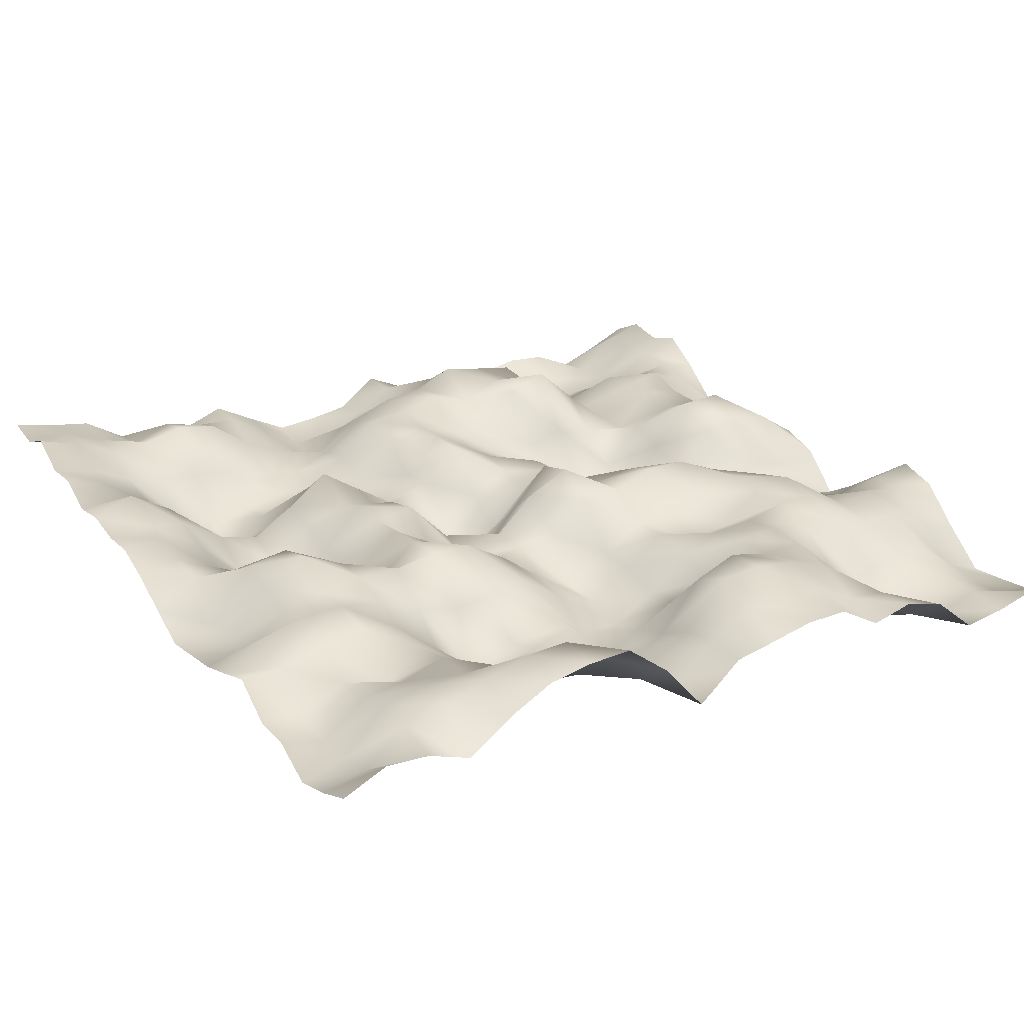
<metadata>
{"format":"obj","ext":"obj","renderer":"f3d","projection":"perspective","resolution":1024,"background":"white","views":[{"elev":23.6,"azim":59.1,"up":"+Y"}]}
</metadata>
<code>
o TerrainMesh
v -5 0.2198 -5
v -4.5 0.4461 -5
v -4 0.3651 -5
v -3.5 0.5124 -5
v -3 0.2119 -5
v -2.5 -0.1626 -5
v -2 -0.2988 -5
v -1.5 -0.2083 -5
v -1 -0.1689 -5
v -0.5 -0.04019 -5
v 0 -0.1813 -5
v 0.5 -0.6391 -5
v 1 -0.5818 -5
v 1.5 -0.1982 -5
v 2 0.3274 -5
v 2.5 0.205 -5
v 3 -0.2397 -5
v 3.5 -0.6325 -5
v 4 -0.5868 -5
v 4.5 -0.5213 -5
v 5 -0.1669 -5
v -5 -0.00774 -4.5
v -4.5 0.2862 -4.5
v -4 0.3097 -4.5
v -3.5 0.3617 -4.5
v -3 0.3158 -4.5
v -2.5 0.2334 -4.5
v -2 -0.2682 -4.5
v -1.5 -0.1005 -4.5
v -1 0.1766 -4.5
v -0.5 0.2822 -4.5
v 0 -0.2714 -4.5
v 0.5 -0.5378 -4.5
v 1 -0.3527 -4.5
v 1.5 -0.07321 -4.5
v 2 0.2332 -4.5
v 2.5 0.2228 -4.5
v 3 -0.05761 -4.5
v 3.5 -0.4576 -4.5
v 4 -0.4849 -4.5
v 4.5 -0.4524 -4.5
v 5 -0.2124 -4.5
v -5 -0.2017 -4
v -4.5 -0.1408 -4
v -4 -0.1031 -4
v -3.5 -0.07185 -4
v -3 0.2273 -4
v -2.5 0.4259 -4
v -2 0.2987 -4
v -1.5 0.2924 -4
v -1 0.553 -4
v -0.5 0.3107 -4
v 0 -0.2079 -4
v 0.5 -0.5536 -4
v 1 -0.6395 -4
v 1.5 -0.2831 -4
v 2 0.07762 -4
v 2.5 0.3405 -4
v 3 0.1969 -4
v 3.5 -0.04862 -4
v 4 -0.2791 -4
v 4.5 -0.3049 -4
v 5 -0.3534 -4
v -5 0.01291 -3.5
v -4.5 -0.2179 -3.5
v -4 -0.2725 -3.5
v -3.5 -0.03238 -3.5
v -3 0.2897 -3.5
v -2.5 0.3044 -3.5
v -2 0.3363 -3.5
v -1.5 0.2671 -3.5
v -1 0.5189 -3.5
v -0.5 0.2688 -3.5
v 0 -0.4118 -3.5
v 0.5 -0.6272 -3.5
v 1 -0.3758 -3.5
v 1.5 0.07036 -3.5
v 2 0.1706 -3.5
v 2.5 0.2536 -3.5
v 3 0.2034 -3.5
v 3.5 -0.1604 -3.5
v 4 -0.4472 -3.5
v 4.5 -0.4697 -3.5
v 5 -0.4317 -3.5
v -5 0.04419 -3
v -4.5 -0.3086 -3
v -4 -0.4241 -3
v -3.5 -0.1953 -3
v -3 -0.1053 -3
v -2.5 -0.1115 -3
v -2 -0.0934 -3
v -1.5 0.08957 -3
v -1 -0.03322 -3
v -0.5 -0.2189 -3
v 0 -0.4939 -3
v 0.5 -0.3268 -3
v 1 0.0541 -3
v 1.5 0.4185 -3
v 2 0.5509 -3
v 2.5 0.4702 -3
v 3 0.3005 -3
v 3.5 -0.2884 -3
v 4 -0.6039 -3
v 4.5 -0.3648 -3
v 5 -0.02305 -3
v -5 -0.05171 -2.5
v -4.5 -0.1442 -2.5
v -4 0.02841 -2.5
v -3.5 0.1216 -2.5
v -3 0.1228 -2.5
v -2.5 0.3249 -2.5
v -2 -0.03481 -2.5
v -1.5 -0.4019 -2.5
v -1 -0.7236 -2.5
v -0.5 -0.4548 -2.5
v 0 -0.1669 -2.5
v 0.5 0.2432 -2.5
v 1 0.424 -2.5
v 1.5 0.5069 -2.5
v 2 0.4702 -2.5
v 2.5 0.4827 -2.5
v 3 0.3365 -2.5
v 3.5 0.02509 -2.5
v 4 -0.1442 -2.5
v 4.5 0.05653 -2.5
v 5 0.1113 -2.5
v -5 -0.456 -2
v -4.5 -0.4105 -2
v -4 0.1896 -2
v -3.5 0.57 -2
v -3 0.4807 -2
v -2.5 0.7744 -2
v -2 0.08711 -2
v -1.5 -0.6046 -2
v -1 -0.5779 -2
v -0.5 -0.2823 -2
v 0 0.05037 -2
v 0.5 0.4209 -2
v 1 0.6357 -2
v 1.5 0.3257 -2
v 2 0.0978 -2
v 2.5 0.3632 -2
v 3 0.4414 -2
v 3.5 0.4349 -2
v 4 0.3423 -2
v 4.5 0.1053 -2
v 5 -0.01868 -2
v -5 -0.6368 -1.5
v -4.5 -0.242 -1.5
v -4 0.3361 -1.5
v -3.5 0.6449 -1.5
v -3 0.6121 -1.5
v -2.5 0.602 -1.5
v -2 -0.05756 -1.5
v -1.5 -0.4382 -1.5
v -1 -0.3492 -1.5
v -0.5 -0.178 -1.5
v 0 -0.0005969 -1.5
v 0.5 0.4614 -1.5
v 1 0.6419 -1.5
v 1.5 0.28 -1.5
v 2 0.01369 -1.5
v 2.5 0.3048 -1.5
v 3 0.3996 -1.5
v 3.5 0.3986 -1.5
v 4 0.4971 -1.5
v 4.5 0.3569 -1.5
v 5 0.2627 -1.5
v -5 -0.2233 -1
v -4.5 0.07616 -1
v -4 0.4286 -1
v -3.5 0.7291 -1
v -3 0.4204 -1
v -2.5 0.1575 -1
v -2 -0.09861 -1
v -1.5 -0.1152 -1
v -1 0.1555 -1
v -0.5 0.1985 -1
v 0 0.2468 -1
v 0.5 0.3826 -1
v 1 0.4572 -1
v 1.5 0.1741 -1
v 2 0.2019 -1
v 2.5 0.1129 -1
v 3 -0.01858 -1
v 3.5 0.5159 -1
v 4 0.5609 -1
v 4.5 0.2578 -1
v 5 0.2495 -1
v -5 0.2081 -0.5
v -4.5 0.2086 -0.5
v -4 0.1363 -0.5
v -3.5 0.5117 -0.5
v -3 0.5549 -0.5
v -2.5 0.1857 -0.5
v -2 0.1 -0.5
v -1.5 0.164 -0.5
v -1 0.1113 -0.5
v -0.5 0.0243 -0.5
v 0 0.5353 -0.5
v 0.5 0.6641 -0.5
v 1 0.407 -0.5
v 1.5 -0.1277 -0.5
v 2 -0.1372 -0.5
v 2.5 -0.2885 -0.5
v 3 -0.1878 -0.5
v 3.5 0.3152 -0.5
v 4 0.5169 -0.5
v 4.5 0.3464 -0.5
v 5 0.1399 -0.5
v -5 -0.1576 0
v -4.5 -0.09436 0
v -4 0.02286 0
v -3.5 0.4422 0
v -3 0.4332 0
v -2.5 0.3512 0
v -2 0.3581 0
v -1.5 0.3745 0
v -1 -0.1414 0
v -0.5 -0.4396 0
v 0 0 0
v 0.5 0.42 0
v 1 0.0566 0
v 1.5 -0.4927 0
v 2 -0.4911 0
v 2.5 -0.5914 0
v 3 -0.4496 0
v 3.5 -0.2886 0
v 4 -0.05066 0
v 4.5 0.04133 0
v 5 0.03622 0
v -5 -0.2403 0.5
v -4.5 -0.3816 0.5
v -4 -0.04167 0.5
v -3.5 0.1874 0.5
v -3 0.3734 0.5
v -2.5 0.2807 0.5
v -2 -0.08566 0.5
v -1.5 -0.02094 0.5
v -1 -0.436 0.5
v -0.5 -0.7406 0.5
v 0 -0.5798 0.5
v 0.5 -0.0243 0.5
v 1 -0.00812 0.5
v 1.5 -0.2228 0.5
v 2 -0.2954 0.5
v 2.5 -0.5661 0.5
v 3 -0.6785 0.5
v 3.5 -0.5597 0.5
v 4 -0.3072 0.5
v 4.5 -0.3586 0.5
v 5 -0.3973 0.5
v -5 -0.2913 1
v -4.5 -0.3831 1
v -4 -0.4955 1
v -3.5 -0.1619 1
v -3 -0.06492 1
v -2.5 -0.2116 1
v -2 -0.4566 1
v -1.5 -0.2196 1
v -1 -0.3076 1
v -0.5 -0.259 1
v 0 -0.1244 1
v 0.5 -0.2599 1
v 1 -0.1555 1
v 1.5 0.1453 1
v 2 0.03712 1
v 2.5 -0.07642 1
v 3 -0.1478 1
v 3.5 -0.4684 1
v 4 -0.2953 1
v 4.5 -0.1665 1
v 5 0.1723 1
v -5 -0.0482 1.5
v -4.5 -0.07248 1.5
v -4 -0.2307 1.5
v -3.5 -0.3639 1.5
v -3 -0.4088 1.5
v -2.5 -0.2869 1.5
v -2 0.01524 1.5
v -1.5 0.09264 1.5
v -1 0.01902 1.5
v -0.5 0.2734 1.5
v 0 0.3845 1.5
v 0.5 0.01084 1.5
v 1 0.1983 1.5
v 1.5 0.4382 1.5
v 2 -0.04406 1.5
v 2.5 -0.4527 1.5
v 3 -0.3218 1.5
v 3.5 -0.3963 1.5
v 4 -0.1992 1.5
v 4.5 0.246 1.5
v 5 0.5531 1.5
v -5 0.2083 2
v -4.5 0.2024 2
v -4 -0.000287 2
v -3.5 -0.2132 2
v -3 -0.4309 2
v -2.5 -0.5043 2
v -2 0.05013 2
v -1.5 0.4203 2
v -1 0.1757 2
v -0.5 0.326 2
v 0 0.3312 2
v 0.5 0.3635 2
v 1 0.4211 2
v 1.5 0.4626 2
v 2 -0.08711 2
v 2.5 -0.7538 2
v 3 -0.4751 2
v 3.5 -0.4388 2
v 4 -0.05674 2
v 4.5 0.5677 2
v 5 0.5271 2
v -5 0.0231 2.5
v -4.5 0.2184 2.5
v -4 0.3641 2.5
v -3.5 -0.1342 2.5
v -3 -0.526 2.5
v -2.5 -0.4536 2.5
v -2 -0.3844 2.5
v -1.5 0.06568 2.5
v -1 -0.03665 2.5
v -0.5 -0.1935 2.5
v 0 -0.1461 2.5
v 0.5 -0.05516 2.5
v 1 0.01447 2.5
v 1.5 0.3686 2.5
v 2 0.05728 2.5
v 2.5 -0.3249 2.5
v 3 -0.2018 2.5
v 3.5 -0.1292 2.5
v 4 0.1767 2.5
v 4.5 0.5427 2.5
v 5 0.4316 2.5
v -5 -0.00621 3
v -4.5 0.3306 3
v -4 0.4427 3
v -3.5 -0.09741 3
v -3 -0.6391 3
v -2.5 -0.8037 3
v -2 -0.5857 3
v -1.5 -0.265 3
v -1 -0.4451 3
v -0.5 -0.4466 3
v 0 -0.2834 3
v 0.5 0.1485 3
v 1 0.3555 3
v 1.5 0.3771 3
v 2 0.2601 3
v 2.5 0.1223 3
v 3 0.1053 3
v 3.5 0.202 3
v 4 0.224 3
v 4.5 0.3791 3
v 5 0.165 3
v -5 0.0767 3.5
v -4.5 0.1343 3.5
v -4 0.3287 3.5
v -3.5 -0.03503 3.5
v -3 -0.4104 3.5
v -2.5 -0.6148 3.5
v -2 -0.4402 3.5
v -1.5 -0.1476 3.5
v -1 -0.4139 3.5
v -0.5 -0.4487 3.5
v 0 -0.2128 3.5
v 0.5 0.451 3.5
v 1 0.5715 3.5
v 1.5 0.2975 3.5
v 2 0.3246 3.5
v 2.5 0.2751 3.5
v 3 -0.2596 3.5
v 3.5 0.03238 3.5
v 4 0.2189 3.5
v 4.5 0.2081 3.5
v 5 -0.19 3.5
v -5 0.3738 4
v -4.5 0.2908 4
v -4 0.2701 4
v -3.5 0.06551 4
v -3 -0.007298 4
v -2.5 0.03143 4
v -2 0.1794 4
v -1.5 0.1575 4
v -1 0.04333 4
v -0.5 -0.09673 4
v 0 0.1 4
v 0.5 0.3492 4
v 1 0.2901 4
v 1.5 0.1853 4
v 2 0.3114 4
v 2.5 0.1497 4
v 3 -0.0776 4
v 3.5 -0.03406 4
v 4 0.1031 4
v 4.5 0.1048 4
v 5 -0.01447 4
v -5 0.4467 4.5
v -4.5 0.4848 4.5
v -4 0.5037 4.5
v -3.5 0.2936 4.5
v -3 0.2896 4.5
v -2.5 0.2251 4.5
v -2 0.4711 4.5
v -1.5 0.242 4.5
v -1 0.2469 4.5
v -0.5 0.1614 4.5
v 0 0.1166 4.5
v 0.5 -0.2938 4.5
v 1 -0.2828 4.5
v 1.5 -0.2177 4.5
v 2 0.1806 4.5
v 2.5 0.01791 4.5
v 3 -0.3143 4.5
v 3.5 -0.4373 4.5
v 4 -0.4086 4.5
v 4.5 -0.2862 4.5
v 5 0.01183 4.5
v -5 0.5507 5
v -4.5 0.4675 5
v -4 0.6487 5
v -3.5 0.3996 5
v -3 0.4285 5
v -2.5 0.2059 5
v -2 0.2777 5
v -1.5 0.1907 5
v -1 0.216 5
v -0.5 0.0386 5
v 0 -0.196 5
v 0.5 -0.4257 5
v 1 -0.3547 5
v 1.5 -0.2854 5
v 2 -0.1426 5
v 2.5 0.007769 5
v 3 -0.305 5
v 3.5 -0.311 5
v 4 -0.5422 5
v 4.5 -0.4111 5
v 5 -0.2198 5
f 1 2 22
f 2 23 22
f 2 3 23
f 3 24 23
f 3 4 24
f 4 25 24
f 4 5 25
f 5 26 25
f 5 6 26
f 6 27 26
f 6 7 27
f 7 28 27
f 7 8 28
f 8 29 28
f 8 9 29
f 9 30 29
f 9 10 30
f 10 31 30
f 10 11 31
f 11 32 31
f 11 12 32
f 12 33 32
f 12 13 33
f 13 34 33
f 13 14 34
f 14 35 34
f 14 15 35
f 15 36 35
f 15 16 36
f 16 37 36
f 16 17 37
f 17 38 37
f 17 18 38
f 18 39 38
f 18 19 39
f 19 40 39
f 19 20 40
f 20 41 40
f 20 21 41
f 21 42 41
f 22 23 43
f 23 44 43
f 23 24 44
f 24 45 44
f 24 25 45
f 25 46 45
f 25 26 46
f 26 47 46
f 26 27 47
f 27 48 47
f 27 28 48
f 28 49 48
f 28 29 49
f 29 50 49
f 29 30 50
f 30 51 50
f 30 31 51
f 31 52 51
f 31 32 52
f 32 53 52
f 32 33 53
f 33 54 53
f 33 34 54
f 34 55 54
f 34 35 55
f 35 56 55
f 35 36 56
f 36 57 56
f 36 37 57
f 37 58 57
f 37 38 58
f 38 59 58
f 38 39 59
f 39 60 59
f 39 40 60
f 40 61 60
f 40 41 61
f 41 62 61
f 41 42 62
f 42 63 62
f 43 44 64
f 44 65 64
f 44 45 65
f 45 66 65
f 45 46 66
f 46 67 66
f 46 47 67
f 47 68 67
f 47 48 68
f 48 69 68
f 48 49 69
f 49 70 69
f 49 50 70
f 50 71 70
f 50 51 71
f 51 72 71
f 51 52 72
f 52 73 72
f 52 53 73
f 53 74 73
f 53 54 74
f 54 75 74
f 54 55 75
f 55 76 75
f 55 56 76
f 56 77 76
f 56 57 77
f 57 78 77
f 57 58 78
f 58 79 78
f 58 59 79
f 59 80 79
f 59 60 80
f 60 81 80
f 60 61 81
f 61 82 81
f 61 62 82
f 62 83 82
f 62 63 83
f 63 84 83
f 64 65 85
f 65 86 85
f 65 66 86
f 66 87 86
f 66 67 87
f 67 88 87
f 67 68 88
f 68 89 88
f 68 69 89
f 69 90 89
f 69 70 90
f 70 91 90
f 70 71 91
f 71 92 91
f 71 72 92
f 72 93 92
f 72 73 93
f 73 94 93
f 73 74 94
f 74 95 94
f 74 75 95
f 75 96 95
f 75 76 96
f 76 97 96
f 76 77 97
f 77 98 97
f 77 78 98
f 78 99 98
f 78 79 99
f 79 100 99
f 79 80 100
f 80 101 100
f 80 81 101
f 81 102 101
f 81 82 102
f 82 103 102
f 82 83 103
f 83 104 103
f 83 84 104
f 84 105 104
f 85 86 106
f 86 107 106
f 86 87 107
f 87 108 107
f 87 88 108
f 88 109 108
f 88 89 109
f 89 110 109
f 89 90 110
f 90 111 110
f 90 91 111
f 91 112 111
f 91 92 112
f 92 113 112
f 92 93 113
f 93 114 113
f 93 94 114
f 94 115 114
f 94 95 115
f 95 116 115
f 95 96 116
f 96 117 116
f 96 97 117
f 97 118 117
f 97 98 118
f 98 119 118
f 98 99 119
f 99 120 119
f 99 100 120
f 100 121 120
f 100 101 121
f 101 122 121
f 101 102 122
f 102 123 122
f 102 103 123
f 103 124 123
f 103 104 124
f 104 125 124
f 104 105 125
f 105 126 125
f 106 107 127
f 107 128 127
f 107 108 128
f 108 129 128
f 108 109 129
f 109 130 129
f 109 110 130
f 110 131 130
f 110 111 131
f 111 132 131
f 111 112 132
f 112 133 132
f 112 113 133
f 113 134 133
f 113 114 134
f 114 135 134
f 114 115 135
f 115 136 135
f 115 116 136
f 116 137 136
f 116 117 137
f 117 138 137
f 117 118 138
f 118 139 138
f 118 119 139
f 119 140 139
f 119 120 140
f 120 141 140
f 120 121 141
f 121 142 141
f 121 122 142
f 122 143 142
f 122 123 143
f 123 144 143
f 123 124 144
f 124 145 144
f 124 125 145
f 125 146 145
f 125 126 146
f 126 147 146
f 127 128 148
f 128 149 148
f 128 129 149
f 129 150 149
f 129 130 150
f 130 151 150
f 130 131 151
f 131 152 151
f 131 132 152
f 132 153 152
f 132 133 153
f 133 154 153
f 133 134 154
f 134 155 154
f 134 135 155
f 135 156 155
f 135 136 156
f 136 157 156
f 136 137 157
f 137 158 157
f 137 138 158
f 138 159 158
f 138 139 159
f 139 160 159
f 139 140 160
f 140 161 160
f 140 141 161
f 141 162 161
f 141 142 162
f 142 163 162
f 142 143 163
f 143 164 163
f 143 144 164
f 144 165 164
f 144 145 165
f 145 166 165
f 145 146 166
f 146 167 166
f 146 147 167
f 147 168 167
f 148 149 169
f 149 170 169
f 149 150 170
f 150 171 170
f 150 151 171
f 151 172 171
f 151 152 172
f 152 173 172
f 152 153 173
f 153 174 173
f 153 154 174
f 154 175 174
f 154 155 175
f 155 176 175
f 155 156 176
f 156 177 176
f 156 157 177
f 157 178 177
f 157 158 178
f 158 179 178
f 158 159 179
f 159 180 179
f 159 160 180
f 160 181 180
f 160 161 181
f 161 182 181
f 161 162 182
f 162 183 182
f 162 163 183
f 163 184 183
f 163 164 184
f 164 185 184
f 164 165 185
f 165 186 185
f 165 166 186
f 166 187 186
f 166 167 187
f 167 188 187
f 167 168 188
f 168 189 188
f 169 170 190
f 170 191 190
f 170 171 191
f 171 192 191
f 171 172 192
f 172 193 192
f 172 173 193
f 173 194 193
f 173 174 194
f 174 195 194
f 174 175 195
f 175 196 195
f 175 176 196
f 176 197 196
f 176 177 197
f 177 198 197
f 177 178 198
f 178 199 198
f 178 179 199
f 179 200 199
f 179 180 200
f 180 201 200
f 180 181 201
f 181 202 201
f 181 182 202
f 182 203 202
f 182 183 203
f 183 204 203
f 183 184 204
f 184 205 204
f 184 185 205
f 185 206 205
f 185 186 206
f 186 207 206
f 186 187 207
f 187 208 207
f 187 188 208
f 188 209 208
f 188 189 209
f 189 210 209
f 190 191 211
f 191 212 211
f 191 192 212
f 192 213 212
f 192 193 213
f 193 214 213
f 193 194 214
f 194 215 214
f 194 195 215
f 195 216 215
f 195 196 216
f 196 217 216
f 196 197 217
f 197 218 217
f 197 198 218
f 198 219 218
f 198 199 219
f 199 220 219
f 199 200 220
f 200 221 220
f 200 201 221
f 201 222 221
f 201 202 222
f 202 223 222
f 202 203 223
f 203 224 223
f 203 204 224
f 204 225 224
f 204 205 225
f 205 226 225
f 205 206 226
f 206 227 226
f 206 207 227
f 207 228 227
f 207 208 228
f 208 229 228
f 208 209 229
f 209 230 229
f 209 210 230
f 210 231 230
f 211 212 232
f 212 233 232
f 212 213 233
f 213 234 233
f 213 214 234
f 214 235 234
f 214 215 235
f 215 236 235
f 215 216 236
f 216 237 236
f 216 217 237
f 217 238 237
f 217 218 238
f 218 239 238
f 218 219 239
f 219 240 239
f 219 220 240
f 220 241 240
f 220 221 241
f 221 242 241
f 221 222 242
f 222 243 242
f 222 223 243
f 223 244 243
f 223 224 244
f 224 245 244
f 224 225 245
f 225 246 245
f 225 226 246
f 226 247 246
f 226 227 247
f 227 248 247
f 227 228 248
f 228 249 248
f 228 229 249
f 229 250 249
f 229 230 250
f 230 251 250
f 230 231 251
f 231 252 251
f 232 233 253
f 233 254 253
f 233 234 254
f 234 255 254
f 234 235 255
f 235 256 255
f 235 236 256
f 236 257 256
f 236 237 257
f 237 258 257
f 237 238 258
f 238 259 258
f 238 239 259
f 239 260 259
f 239 240 260
f 240 261 260
f 240 241 261
f 241 262 261
f 241 242 262
f 242 263 262
f 242 243 263
f 243 264 263
f 243 244 264
f 244 265 264
f 244 245 265
f 245 266 265
f 245 246 266
f 246 267 266
f 246 247 267
f 247 268 267
f 247 248 268
f 248 269 268
f 248 249 269
f 249 270 269
f 249 250 270
f 250 271 270
f 250 251 271
f 251 272 271
f 251 252 272
f 252 273 272
f 253 254 274
f 254 275 274
f 254 255 275
f 255 276 275
f 255 256 276
f 256 277 276
f 256 257 277
f 257 278 277
f 257 258 278
f 258 279 278
f 258 259 279
f 259 280 279
f 259 260 280
f 260 281 280
f 260 261 281
f 261 282 281
f 261 262 282
f 262 283 282
f 262 263 283
f 263 284 283
f 263 264 284
f 264 285 284
f 264 265 285
f 265 286 285
f 265 266 286
f 266 287 286
f 266 267 287
f 267 288 287
f 267 268 288
f 268 289 288
f 268 269 289
f 269 290 289
f 269 270 290
f 270 291 290
f 270 271 291
f 271 292 291
f 271 272 292
f 272 293 292
f 272 273 293
f 273 294 293
f 274 275 295
f 275 296 295
f 275 276 296
f 276 297 296
f 276 277 297
f 277 298 297
f 277 278 298
f 278 299 298
f 278 279 299
f 279 300 299
f 279 280 300
f 280 301 300
f 280 281 301
f 281 302 301
f 281 282 302
f 282 303 302
f 282 283 303
f 283 304 303
f 283 284 304
f 284 305 304
f 284 285 305
f 285 306 305
f 285 286 306
f 286 307 306
f 286 287 307
f 287 308 307
f 287 288 308
f 288 309 308
f 288 289 309
f 289 310 309
f 289 290 310
f 290 311 310
f 290 291 311
f 291 312 311
f 291 292 312
f 292 313 312
f 292 293 313
f 293 314 313
f 293 294 314
f 294 315 314
f 295 296 316
f 296 317 316
f 296 297 317
f 297 318 317
f 297 298 318
f 298 319 318
f 298 299 319
f 299 320 319
f 299 300 320
f 300 321 320
f 300 301 321
f 301 322 321
f 301 302 322
f 302 323 322
f 302 303 323
f 303 324 323
f 303 304 324
f 304 325 324
f 304 305 325
f 305 326 325
f 305 306 326
f 306 327 326
f 306 307 327
f 307 328 327
f 307 308 328
f 308 329 328
f 308 309 329
f 309 330 329
f 309 310 330
f 310 331 330
f 310 311 331
f 311 332 331
f 311 312 332
f 312 333 332
f 312 313 333
f 313 334 333
f 313 314 334
f 314 335 334
f 314 315 335
f 315 336 335
f 316 317 337
f 317 338 337
f 317 318 338
f 318 339 338
f 318 319 339
f 319 340 339
f 319 320 340
f 320 341 340
f 320 321 341
f 321 342 341
f 321 322 342
f 322 343 342
f 322 323 343
f 323 344 343
f 323 324 344
f 324 345 344
f 324 325 345
f 325 346 345
f 325 326 346
f 326 347 346
f 326 327 347
f 327 348 347
f 327 328 348
f 328 349 348
f 328 329 349
f 329 350 349
f 329 330 350
f 330 351 350
f 330 331 351
f 331 352 351
f 331 332 352
f 332 353 352
f 332 333 353
f 333 354 353
f 333 334 354
f 334 355 354
f 334 335 355
f 335 356 355
f 335 336 356
f 336 357 356
f 337 338 358
f 338 359 358
f 338 339 359
f 339 360 359
f 339 340 360
f 340 361 360
f 340 341 361
f 341 362 361
f 341 342 362
f 342 363 362
f 342 343 363
f 343 364 363
f 343 344 364
f 344 365 364
f 344 345 365
f 345 366 365
f 345 346 366
f 346 367 366
f 346 347 367
f 347 368 367
f 347 348 368
f 348 369 368
f 348 349 369
f 349 370 369
f 349 350 370
f 350 371 370
f 350 351 371
f 351 372 371
f 351 352 372
f 352 373 372
f 352 353 373
f 353 374 373
f 353 354 374
f 354 375 374
f 354 355 375
f 355 376 375
f 355 356 376
f 356 377 376
f 356 357 377
f 357 378 377
f 358 359 379
f 359 380 379
f 359 360 380
f 360 381 380
f 360 361 381
f 361 382 381
f 361 362 382
f 362 383 382
f 362 363 383
f 363 384 383
f 363 364 384
f 364 385 384
f 364 365 385
f 365 386 385
f 365 366 386
f 366 387 386
f 366 367 387
f 367 388 387
f 367 368 388
f 368 389 388
f 368 369 389
f 369 390 389
f 369 370 390
f 370 391 390
f 370 371 391
f 371 392 391
f 371 372 392
f 372 393 392
f 372 373 393
f 373 394 393
f 373 374 394
f 374 395 394
f 374 375 395
f 375 396 395
f 375 376 396
f 376 397 396
f 376 377 397
f 377 398 397
f 377 378 398
f 378 399 398
f 379 380 400
f 380 401 400
f 380 381 401
f 381 402 401
f 381 382 402
f 382 403 402
f 382 383 403
f 383 404 403
f 383 384 404
f 384 405 404
f 384 385 405
f 385 406 405
f 385 386 406
f 386 407 406
f 386 387 407
f 387 408 407
f 387 388 408
f 388 409 408
f 388 389 409
f 389 410 409
f 389 390 410
f 390 411 410
f 390 391 411
f 391 412 411
f 391 392 412
f 392 413 412
f 392 393 413
f 393 414 413
f 393 394 414
f 394 415 414
f 394 395 415
f 395 416 415
f 395 396 416
f 396 417 416
f 396 397 417
f 397 418 417
f 397 398 418
f 398 419 418
f 398 399 419
f 399 420 419
f 400 401 421
f 401 422 421
f 401 402 422
f 402 423 422
f 402 403 423
f 403 424 423
f 403 404 424
f 404 425 424
f 404 405 425
f 405 426 425
f 405 406 426
f 406 427 426
f 406 407 427
f 407 428 427
f 407 408 428
f 408 429 428
f 408 409 429
f 409 430 429
f 409 410 430
f 410 431 430
f 410 411 431
f 411 432 431
f 411 412 432
f 412 433 432
f 412 413 433
f 413 434 433
f 413 414 434
f 414 435 434
f 414 415 435
f 415 436 435
f 415 416 436
f 416 437 436
f 416 417 437
f 417 438 437
f 417 418 438
f 418 439 438
f 418 419 439
f 419 440 439
f 419 420 440
f 420 441 440

</code>
